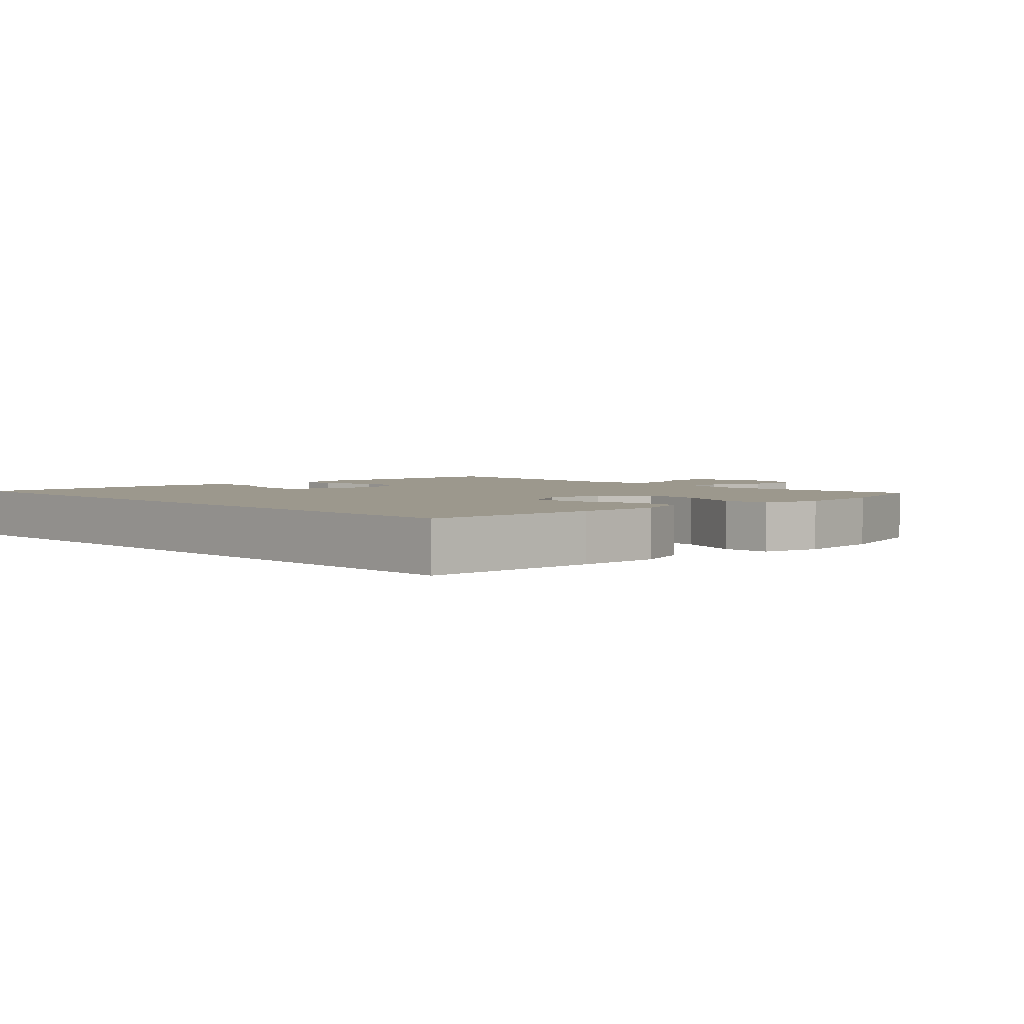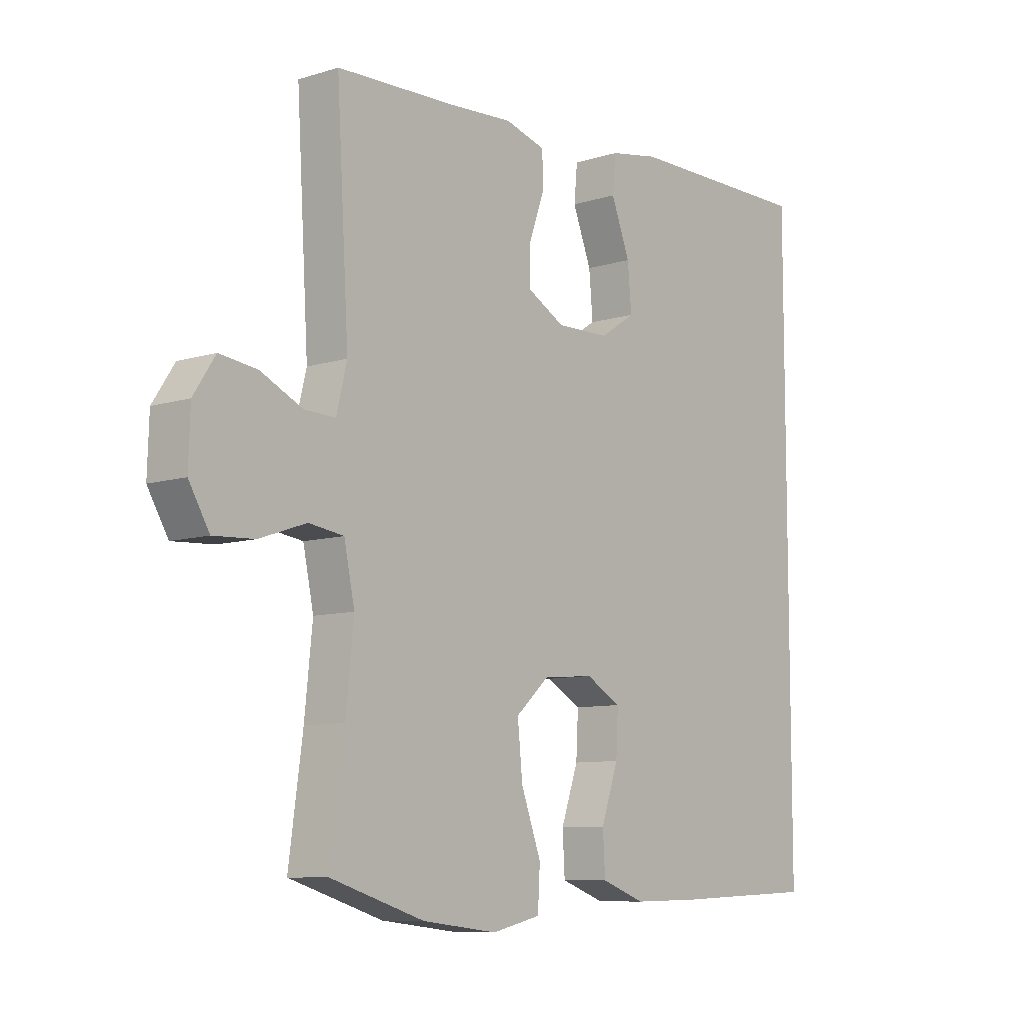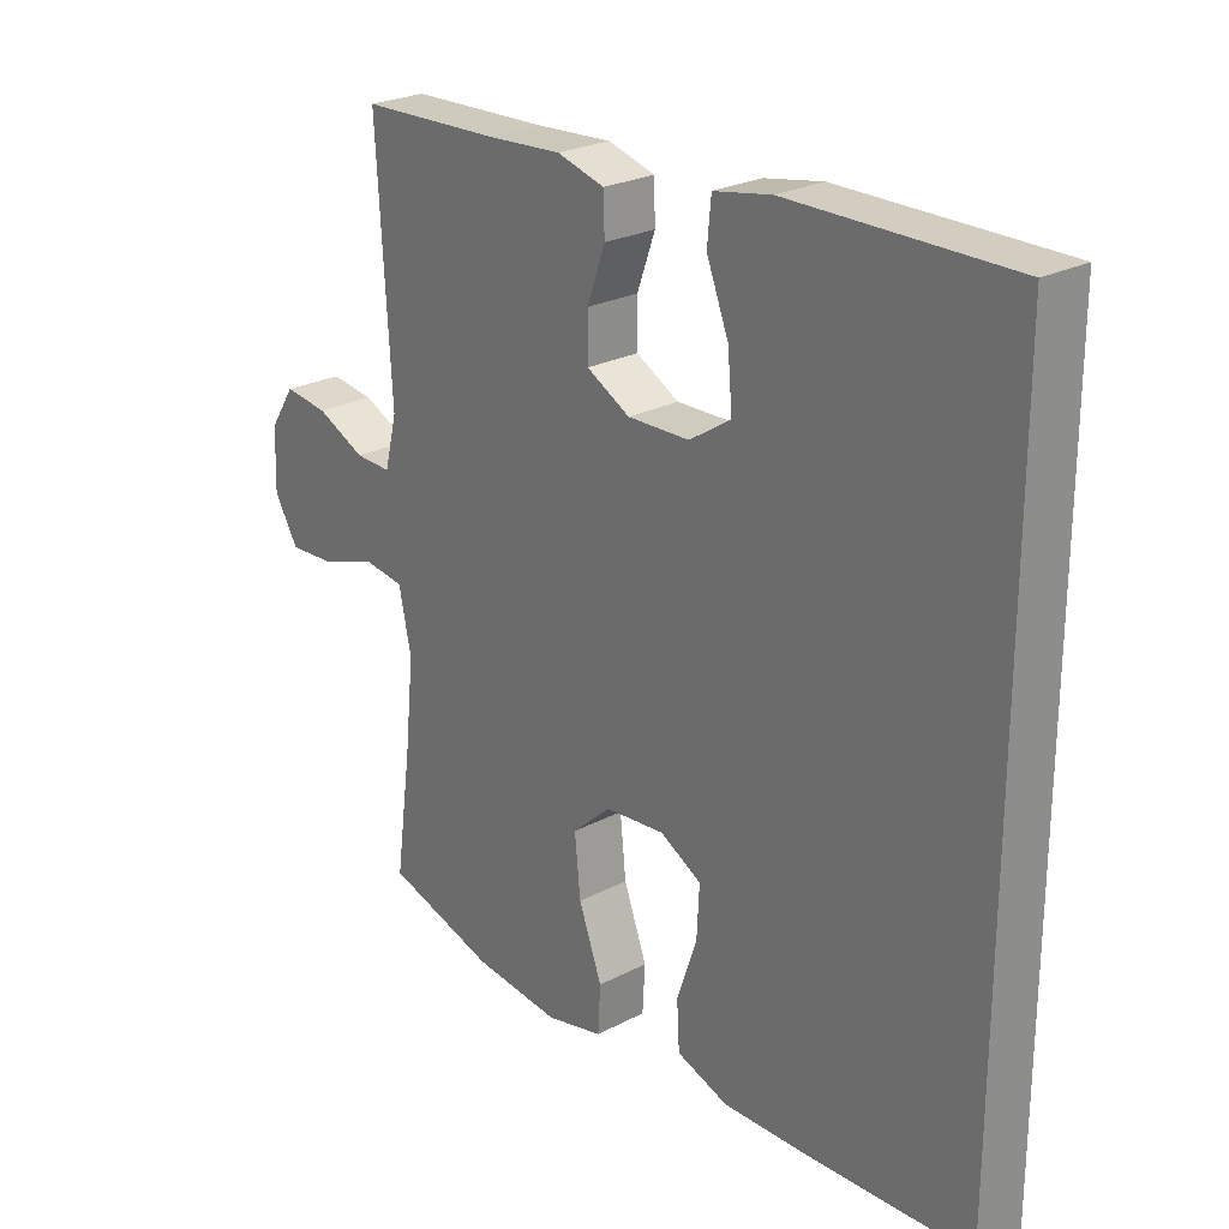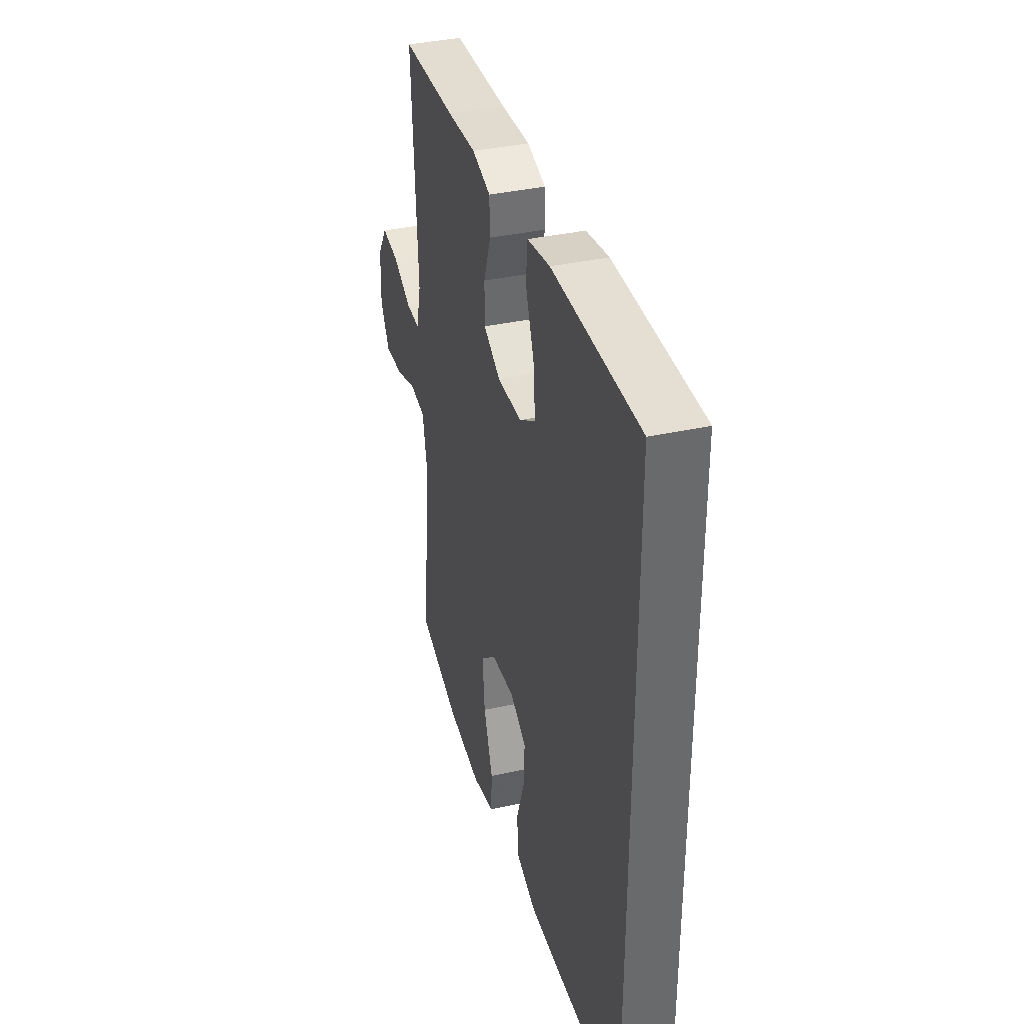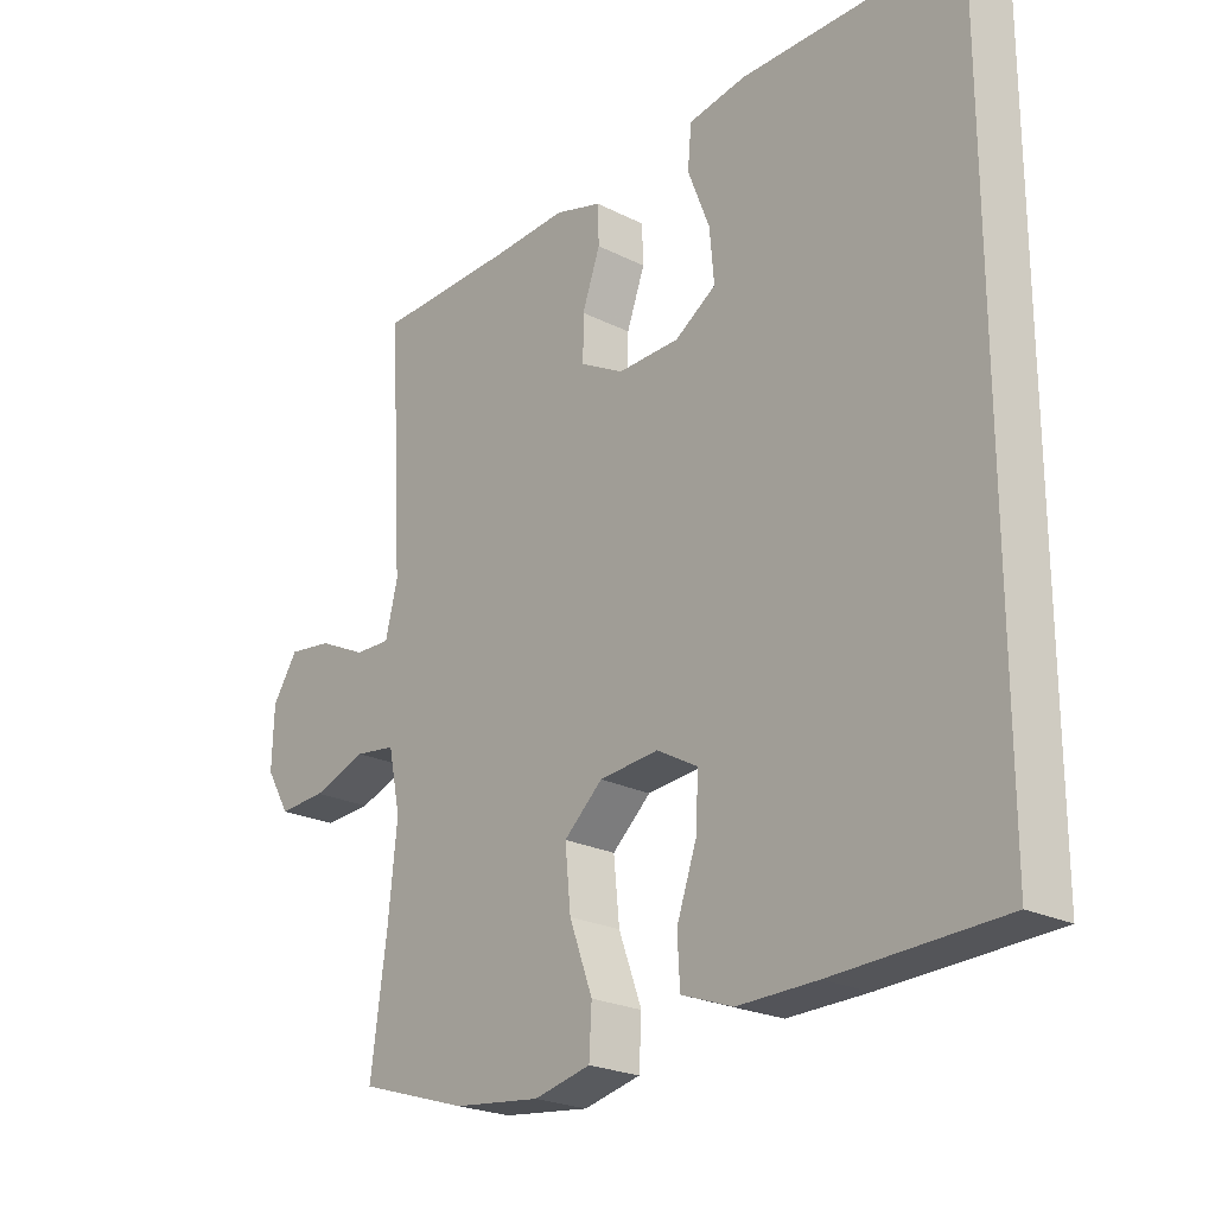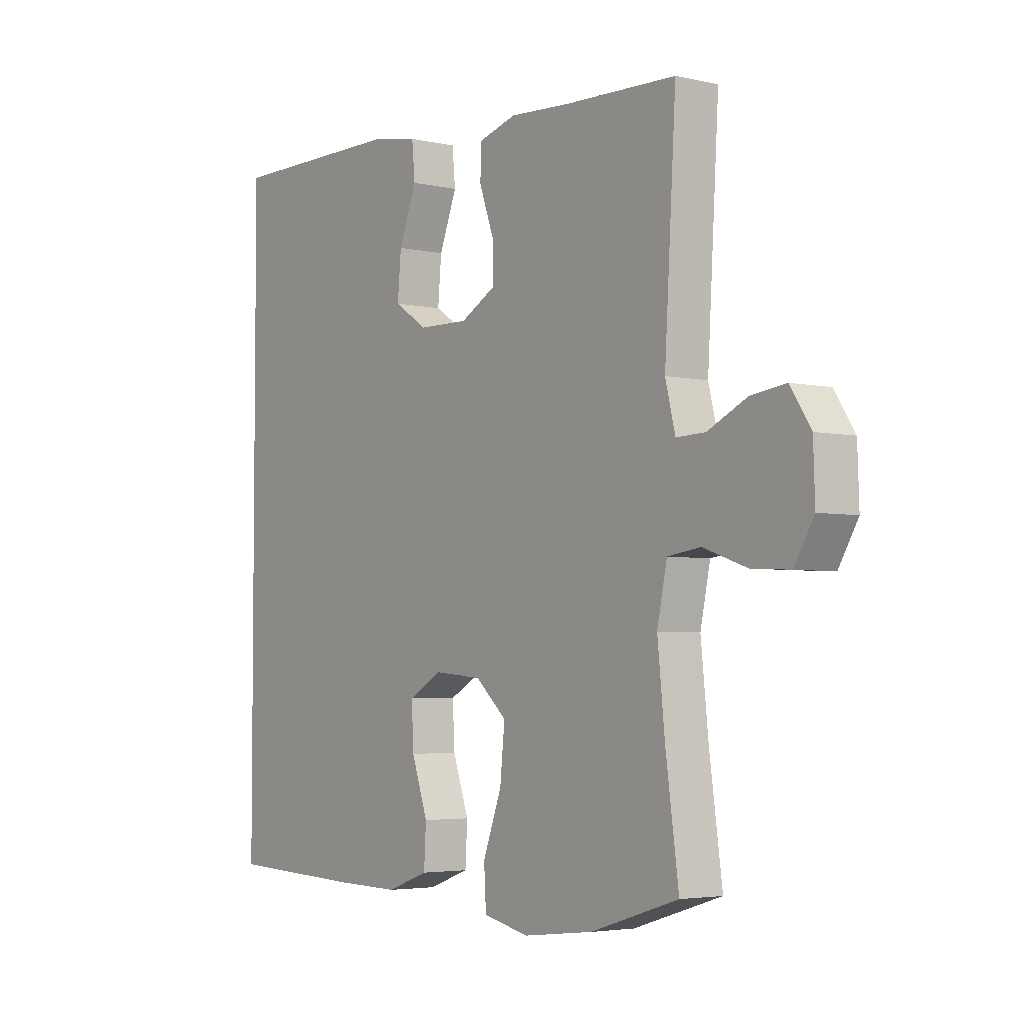
<metadata>
{"format":"obj","ext":"obj","renderer":"f3d","projection":"perspective","resolution":1024,"background":"white","views":[{"elev":3.1,"azim":136.4,"up":"+Y"},{"elev":-8.8,"azim":-50.2,"up":"+Z"},{"elev":24.8,"azim":49.5,"up":"+Z"},{"elev":37.3,"azim":74.2,"up":"+Z"},{"elev":-23.1,"azim":49.4,"up":"+Z"},{"elev":-4.0,"azim":-126.8,"up":"+Z"}]}
</metadata>
<code>
v 0.5 0.07 0.543
v 0.5 0.07 -0.52
v 0.239 0.07 -0.53
v 0.116 0.07 -0.532
v 0.036 0.07 -0.503
v 0.032 0.07 -0.431
v 0.063 0.07 -0.341
v 0.067 0.07 -0.264
v 0.003 0.07 -0.228
v -0.089 0.07 -0.236
v -0.149 0.07 -0.29
v -0.14 0.07 -0.38
v -0.104 0.07 -0.478
v -0.108 0.07 -0.549
v -0.196 0.07 -0.569
v -0.331 0.07 -0.553
v -0.5 0.07 -0.5
v -0.475 0.07 -0.316
v -0.461 0.07 -0.18
v -0.48 0.07 -0.089
v -0.543 0.07 -0.08
v -0.627 0.07 -0.109
v -0.701 0.07 -0.113
v -0.738 0.07 -0.05
v -0.735 0.07 0.042
v -0.696 0.07 0.102
v -0.628 0.07 0.093
v -0.553 0.07 0.057
v -0.497 0.07 0.055
v -0.478 0.07 0.132
v -0.5 0.07 0.5
v -0.284 0.07 0.507
v -0.169 0.07 0.514
v -0.096 0.07 0.493
v -0.094 0.07 0.434
v -0.122 0.07 0.356
v -0.122 0.07 0.288
v -0.055 0.07 0.251
v 0.041 0.07 0.253
v 0.105 0.07 0.295
v 0.098 0.07 0.374
v 0.064 0.07 0.462
v 0.07 0.07 0.526
v 0.159 0.07 0.542
v 0.5 0 0.543
v 0.5 0 -0.52
v 0.239 0 -0.53
v 0.116 0 -0.532
v 0.036 0 -0.503
v 0.032 0 -0.431
v 0.063 0 -0.341
v 0.067 0 -0.264
v 0.003 0 -0.228
v -0.089 0 -0.236
v -0.149 0 -0.29
v -0.14 0 -0.38
v -0.104 0 -0.478
v -0.108 0 -0.549
v -0.196 0 -0.569
v -0.331 0 -0.553
v -0.5 0 -0.5
v -0.475 0 -0.316
v -0.461 0 -0.18
v -0.48 0 -0.089
v -0.543 0 -0.08
v -0.627 0 -0.109
v -0.701 0 -0.113
v -0.738 0 -0.05
v -0.735 0 0.042
v -0.696 0 0.102
v -0.628 0 0.093
v -0.553 0 0.057
v -0.497 0 0.055
v -0.478 0 0.132
v -0.5 0 0.5
v -0.284 0 0.507
v -0.169 0 0.514
v -0.096 0 0.493
v -0.094 0 0.434
v -0.122 0 0.356
v -0.122 0 0.288
v -0.055 0 0.251
v 0.041 0 0.253
v 0.105 0 0.295
v 0.098 0 0.374
v 0.064 0 0.462
v 0.07 0 0.526
v 0.159 0 0.542
f 41 42 43 44
f 40 41 44 1
f 39 40 1 2
f 38 39 2 3
f 37 38 3
f 33 34 35 36
f 32 33 36 37
f 30 31 32 37
f 29 30 37
f 25 26 27 28
f 25 28 29
f 24 25 29
f 21 22 23 24
f 20 21 24 29
f 19 20 29 37
f 15 16 17 18
f 12 13 14 15
f 11 12 15 18
f 10 11 18 19
f 4 5 6 7
f 4 7 8
f 3 4 8
f 37 3 8
f 9 10 19 37
f 8 9 37
f 88 87 86 85
f 45 88 85 84
f 46 45 84 83
f 47 46 83 82
f 47 82 81
f 80 79 78 77
f 81 80 77 76
f 81 76 75 74
f 81 74 73
f 72 71 70 69
f 73 72 69
f 73 69 68
f 68 67 66 65
f 73 68 65 64
f 81 73 64 63
f 62 61 60 59
f 59 58 57 56
f 62 59 56 55
f 63 62 55 54
f 51 50 49 48
f 52 51 48
f 52 48 47
f 52 47 81
f 81 63 54 53
f 81 53 52
f 1 45 46 2
f 2 46 47 3
f 3 47 48 4
f 4 48 49 5
f 5 49 50 6
f 6 50 51 7
f 7 51 52 8
f 8 52 53 9
f 9 53 54 10
f 10 54 55 11
f 11 55 56 12
f 12 56 57 13
f 13 57 58 14
f 14 58 59 15
f 15 59 60 16
f 16 60 61 17
f 17 61 62 18
f 18 62 63 19
f 19 63 64 20
f 20 64 65 21
f 21 65 66 22
f 22 66 67 23
f 23 67 68 24
f 24 68 69 25
f 25 69 70 26
f 26 70 71 27
f 27 71 72 28
f 28 72 73 29
f 29 73 74 30
f 30 74 75 31
f 31 75 76 32
f 32 76 77 33
f 33 77 78 34
f 34 78 79 35
f 35 79 80 36
f 36 80 81 37
f 37 81 82 38
f 38 82 83 39
f 39 83 84 40
f 40 84 85 41
f 41 85 86 42
f 42 86 87 43
f 43 87 88 44
f 44 88 45 1

</code>
